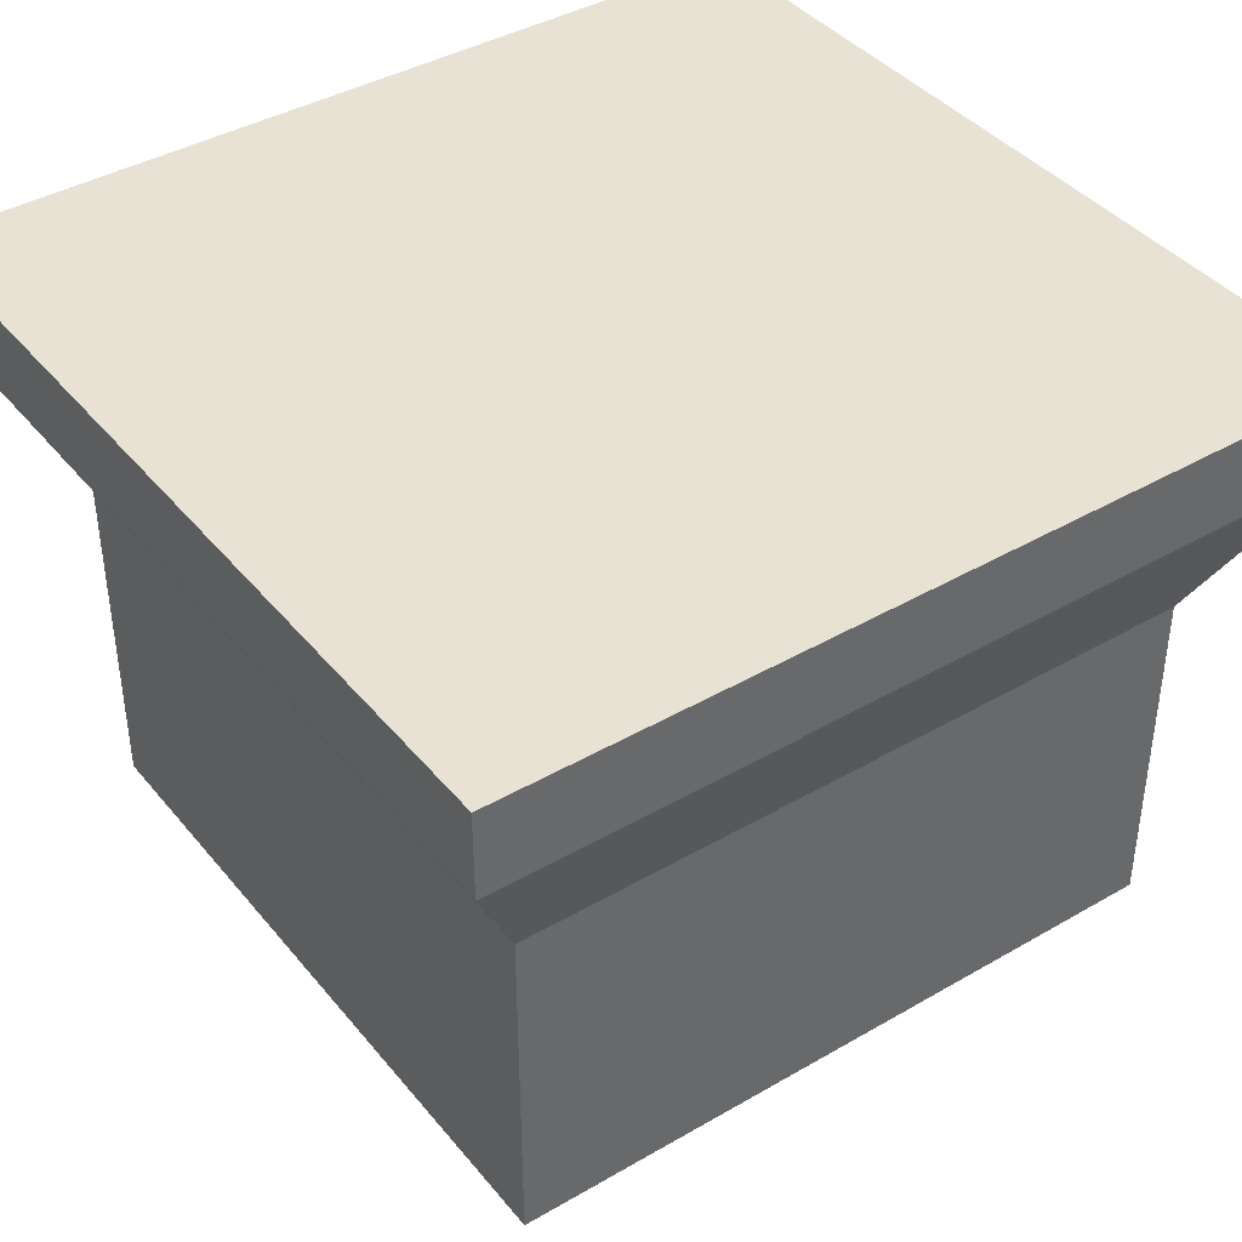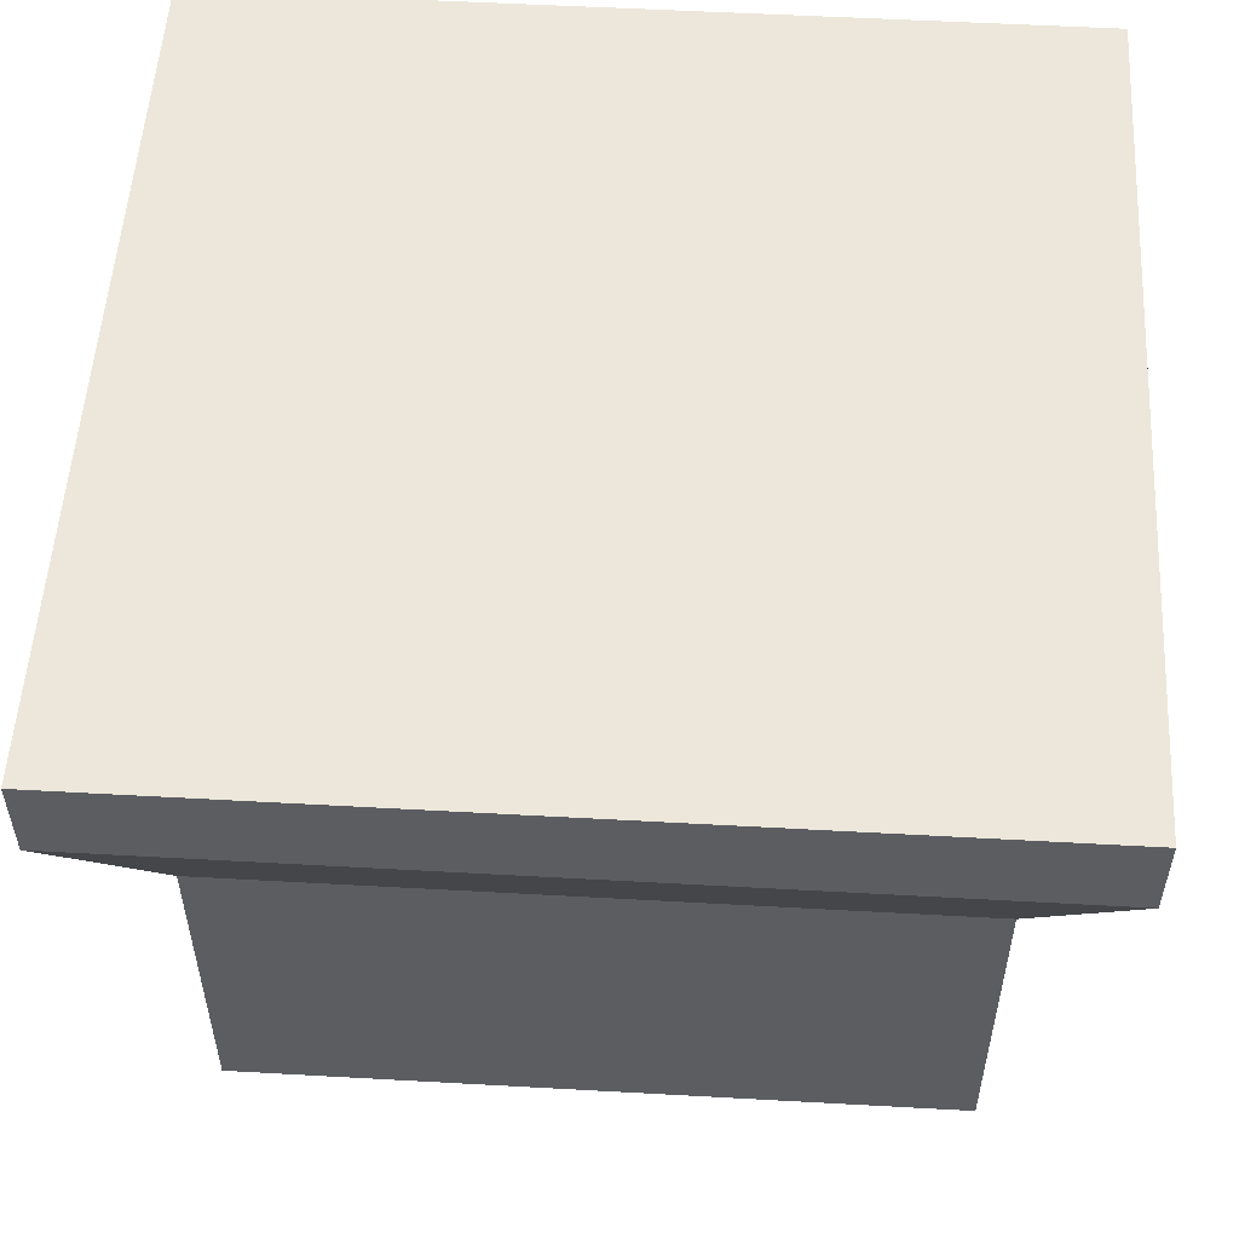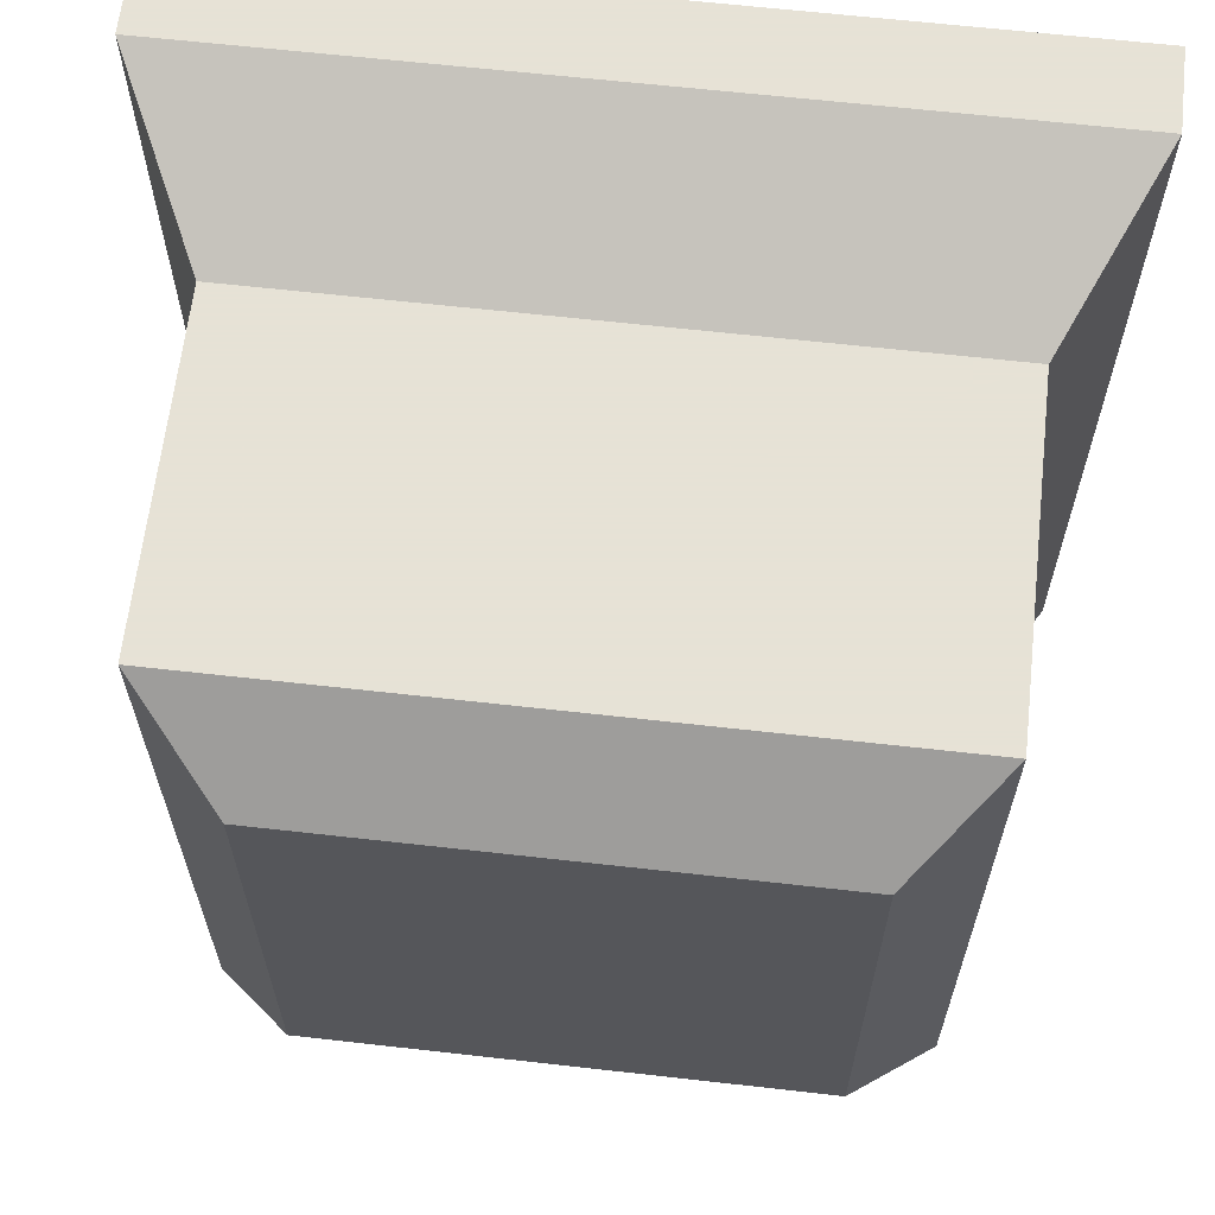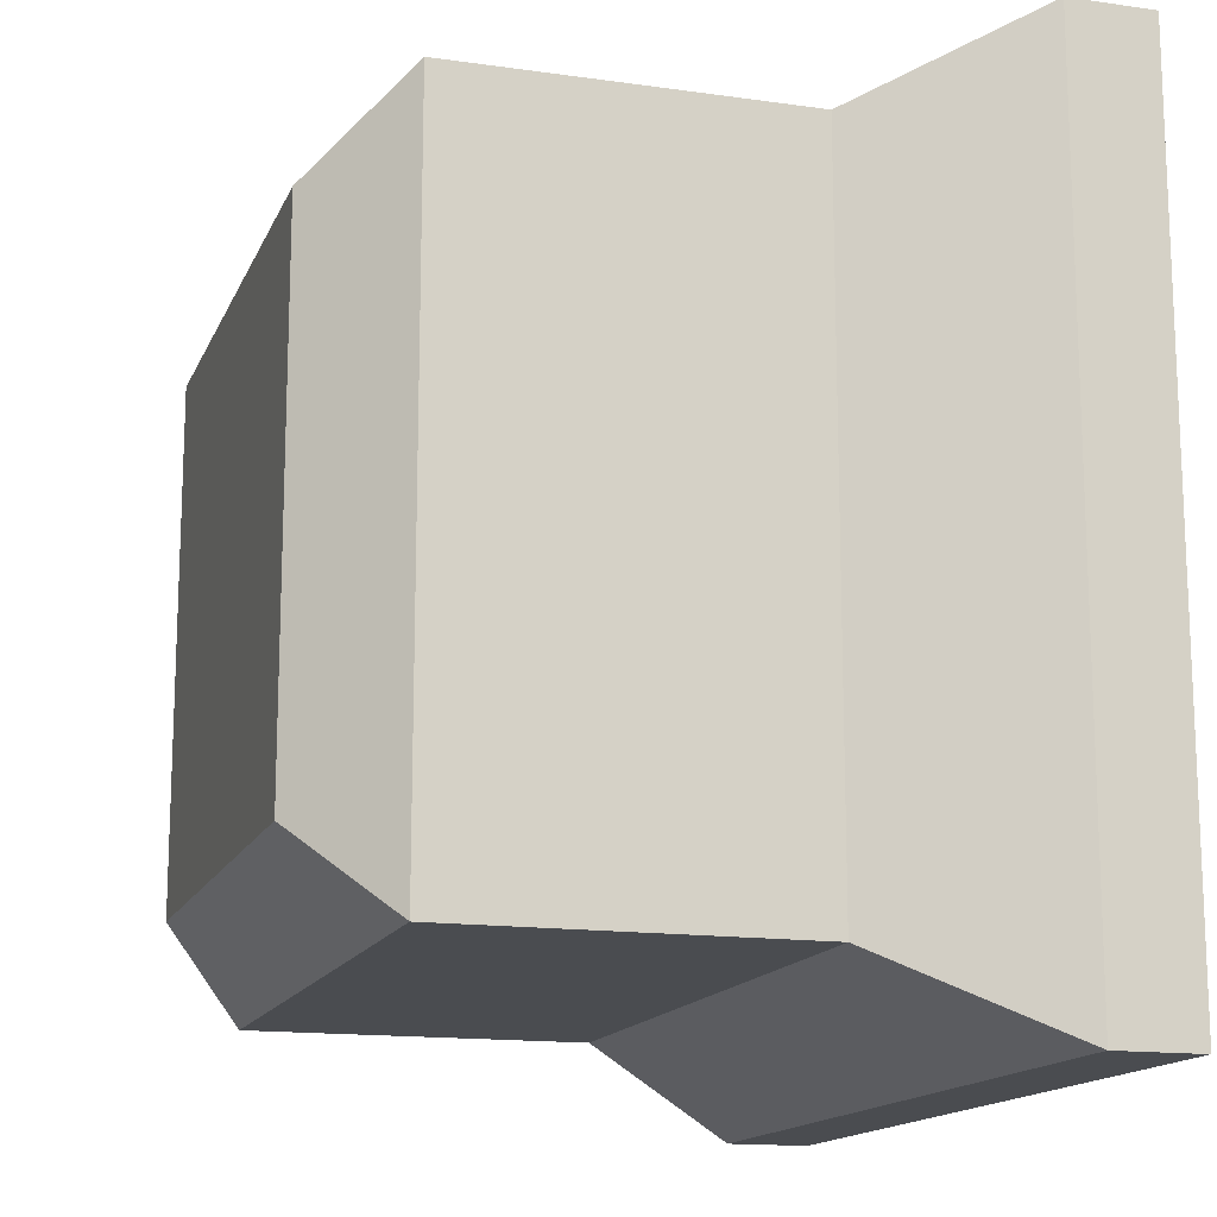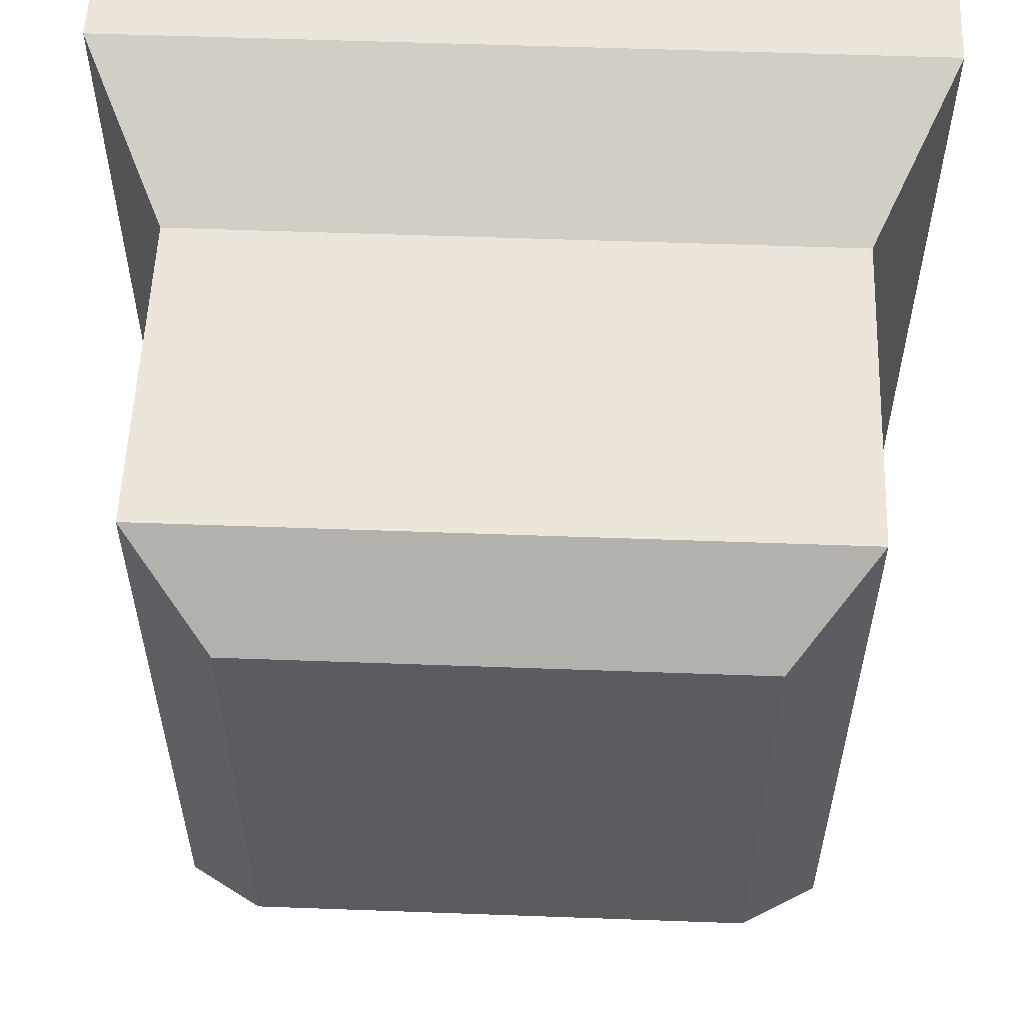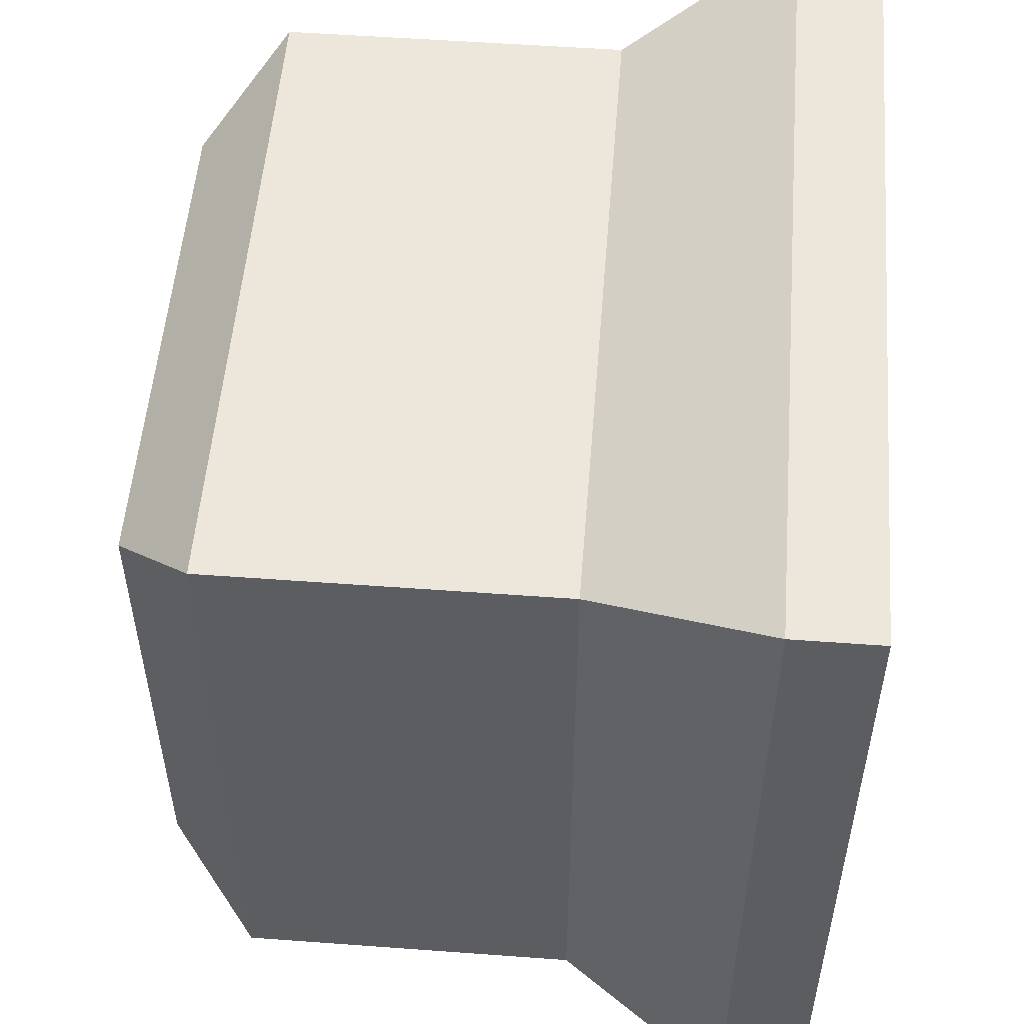
<metadata>
{"format":"obj","ext":"obj","renderer":"f3d","projection":"perspective","resolution":1024,"background":"white","views":[{"elev":40.7,"azim":-125.4,"up":"+Y"},{"elev":54.0,"azim":93.4,"up":"+Y"},{"elev":63.8,"azim":6.5,"up":"+Z"},{"elev":-14.8,"azim":72.9,"up":"+Z"},{"elev":55.8,"azim":2.2,"up":"+Z"},{"elev":53.4,"azim":94.5,"up":"+Z"}]}
</metadata>
<code>
o Column_Top_Type1.001_Cube.093
v -0.1875 0 0.1875
v -0.1875 0 -0.1875
v 0.1875 0 0.1875
v 0.1875 0 -0.1875
v -0.25 0.0625 0.25
v -0.25 0.0625 -0.25
v 0.25 0.0625 0.25
v 0.25 0.0625 -0.25
v -0.25 0.3125 0.25
v -0.25 0.3125 -0.25
v 0.25 0.3125 0.25
v 0.25 0.3125 -0.25
v -0.3125 0.4375 0.3125
v -0.3125 0.4375 -0.3125
v 0.3125 0.4375 0.3125
v 0.3125 0.4375 -0.3125
v -0.3125 0.5 0.3125
v -0.3125 0.5 -0.3125
v 0.3125 0.5 0.3125
v 0.3125 0.5 -0.3125
f 2 4 3 1
f 2 1 5 6
f 5 7 11 9
f 1 3 7 5
f 4 2 6 8
f 3 4 8 7
f 11 12 16 15
f 8 6 10 12
f 7 8 12 11
f 6 5 9 10
f 13 15 19 17
f 10 9 13 14
f 9 11 15 13
f 12 10 14 16
f 20 18 17 19
f 16 14 18 20
f 15 16 20 19
f 14 13 17 18

</code>
